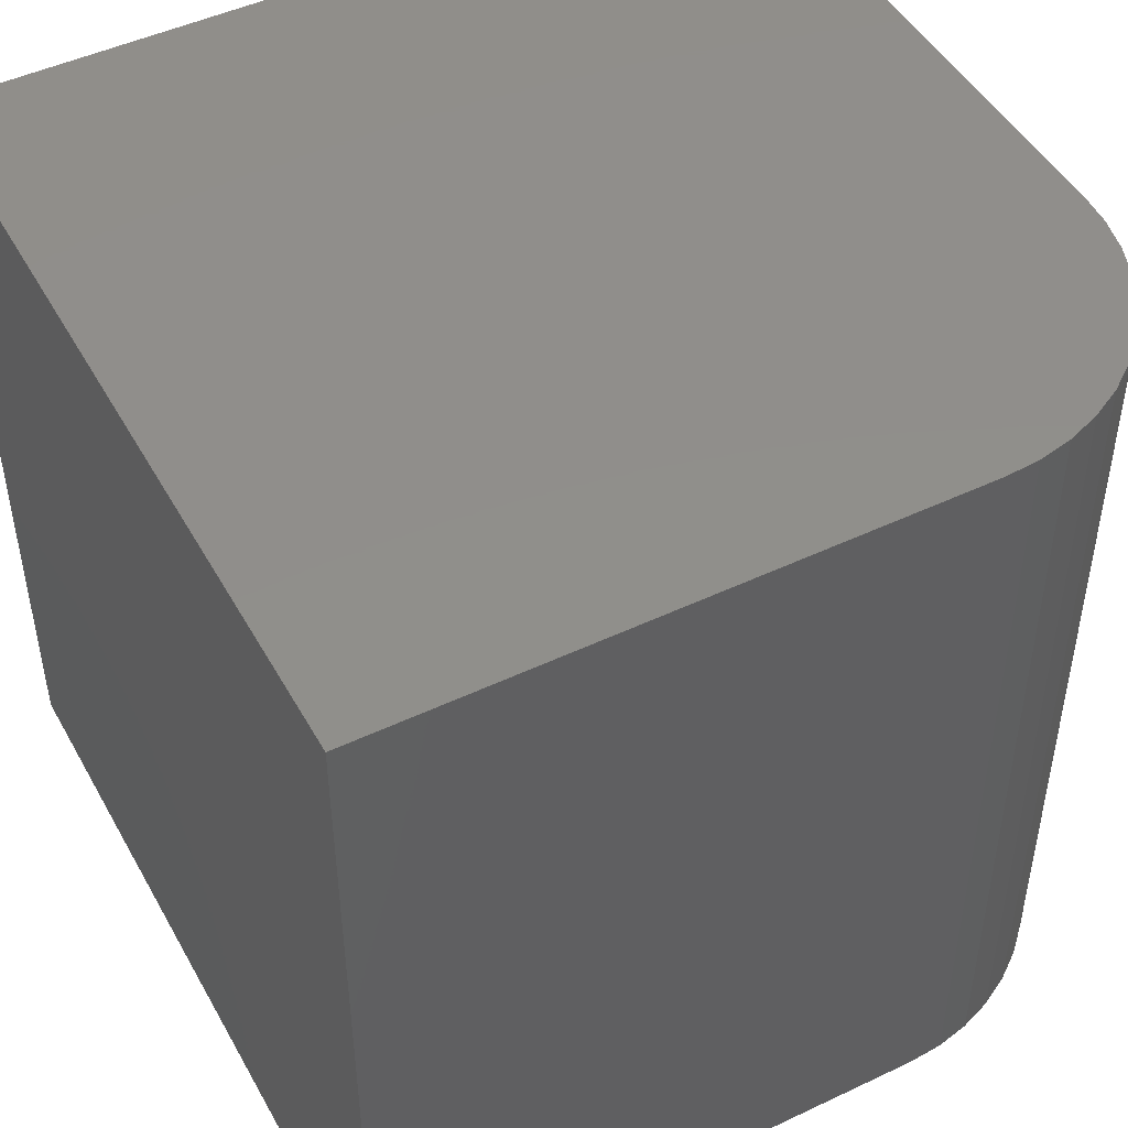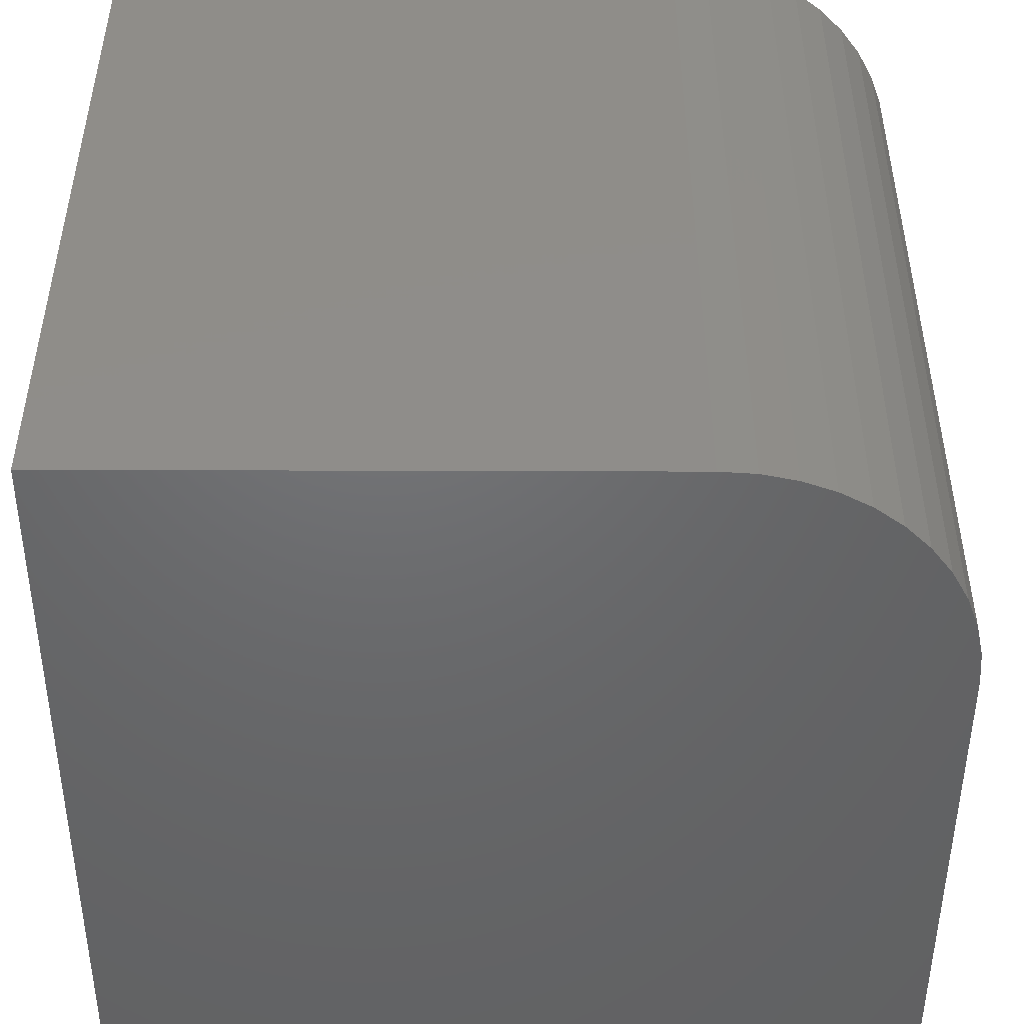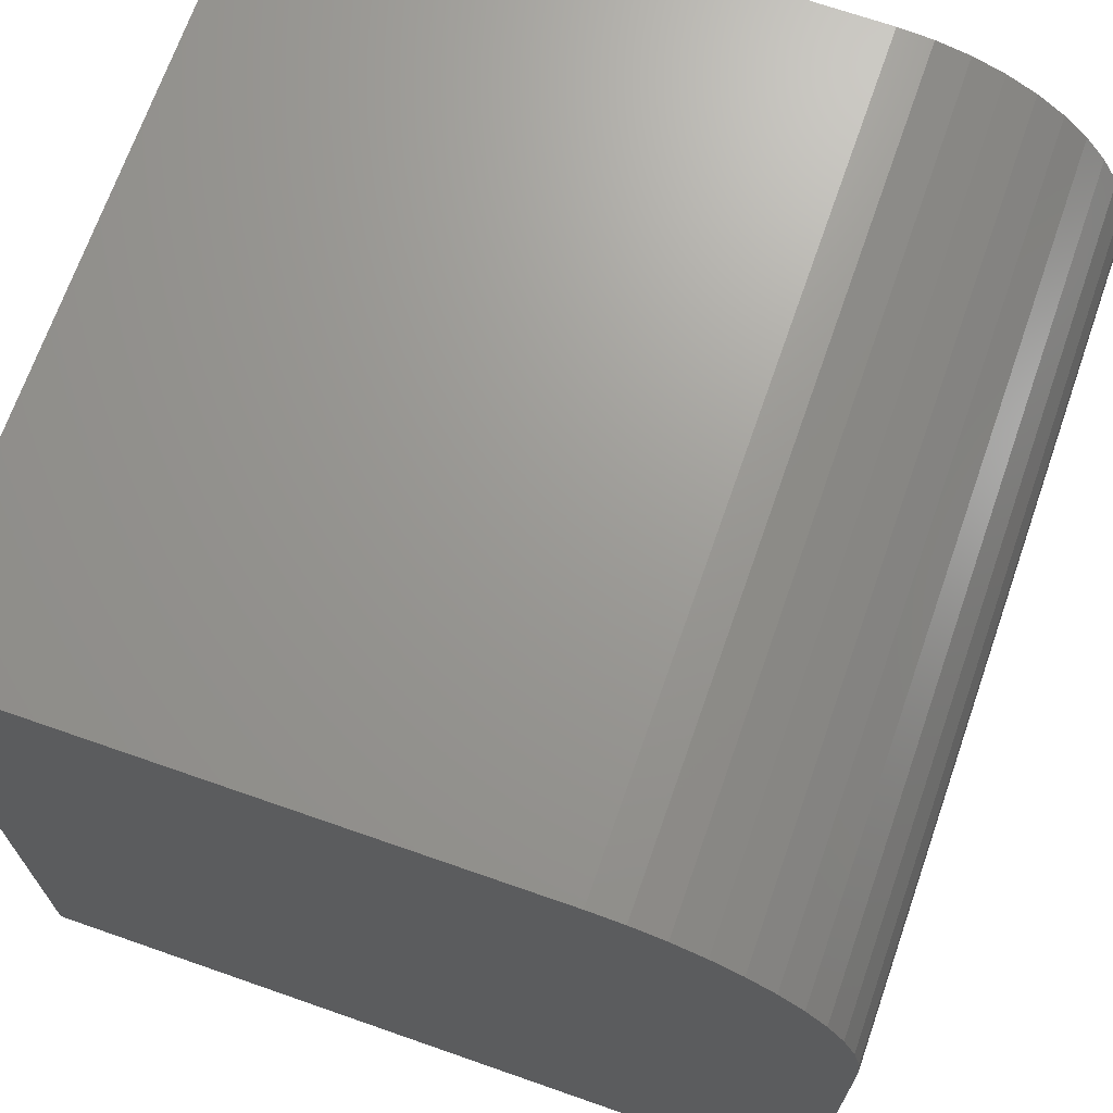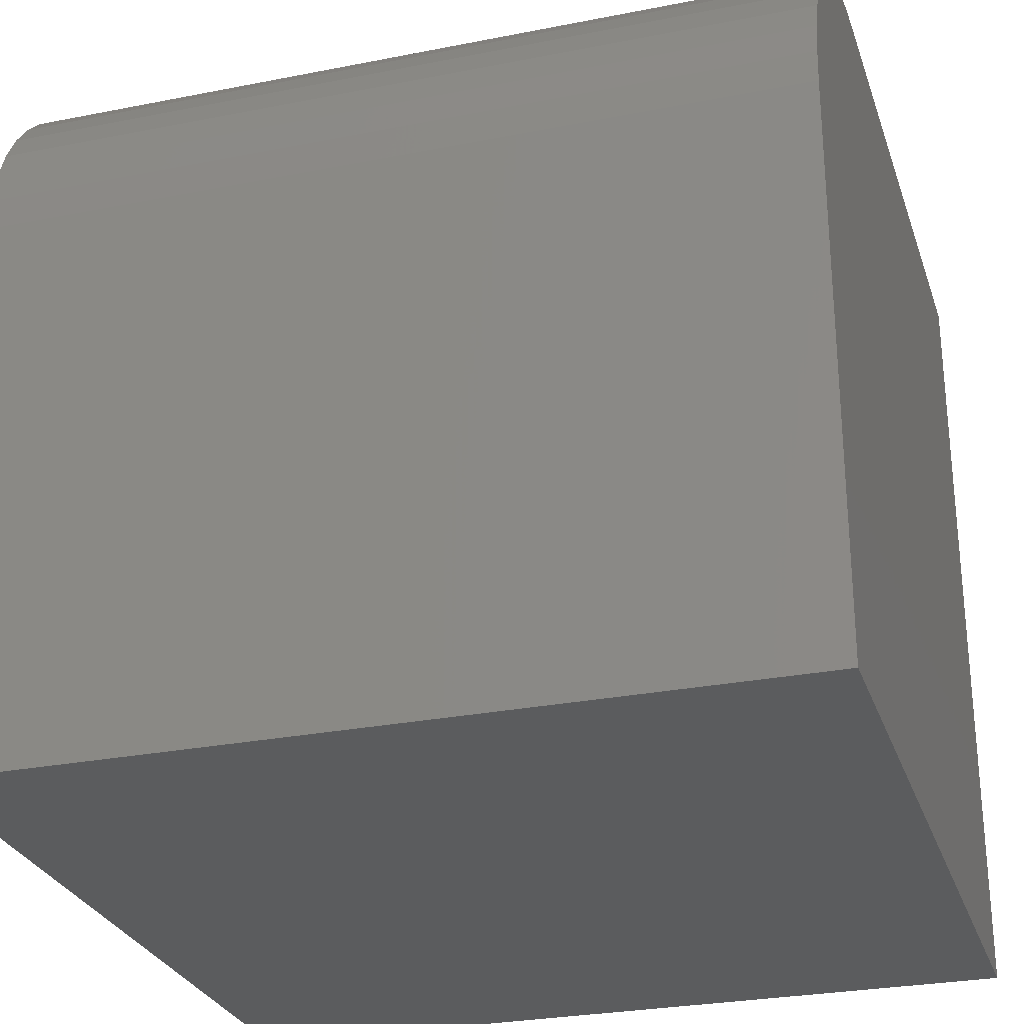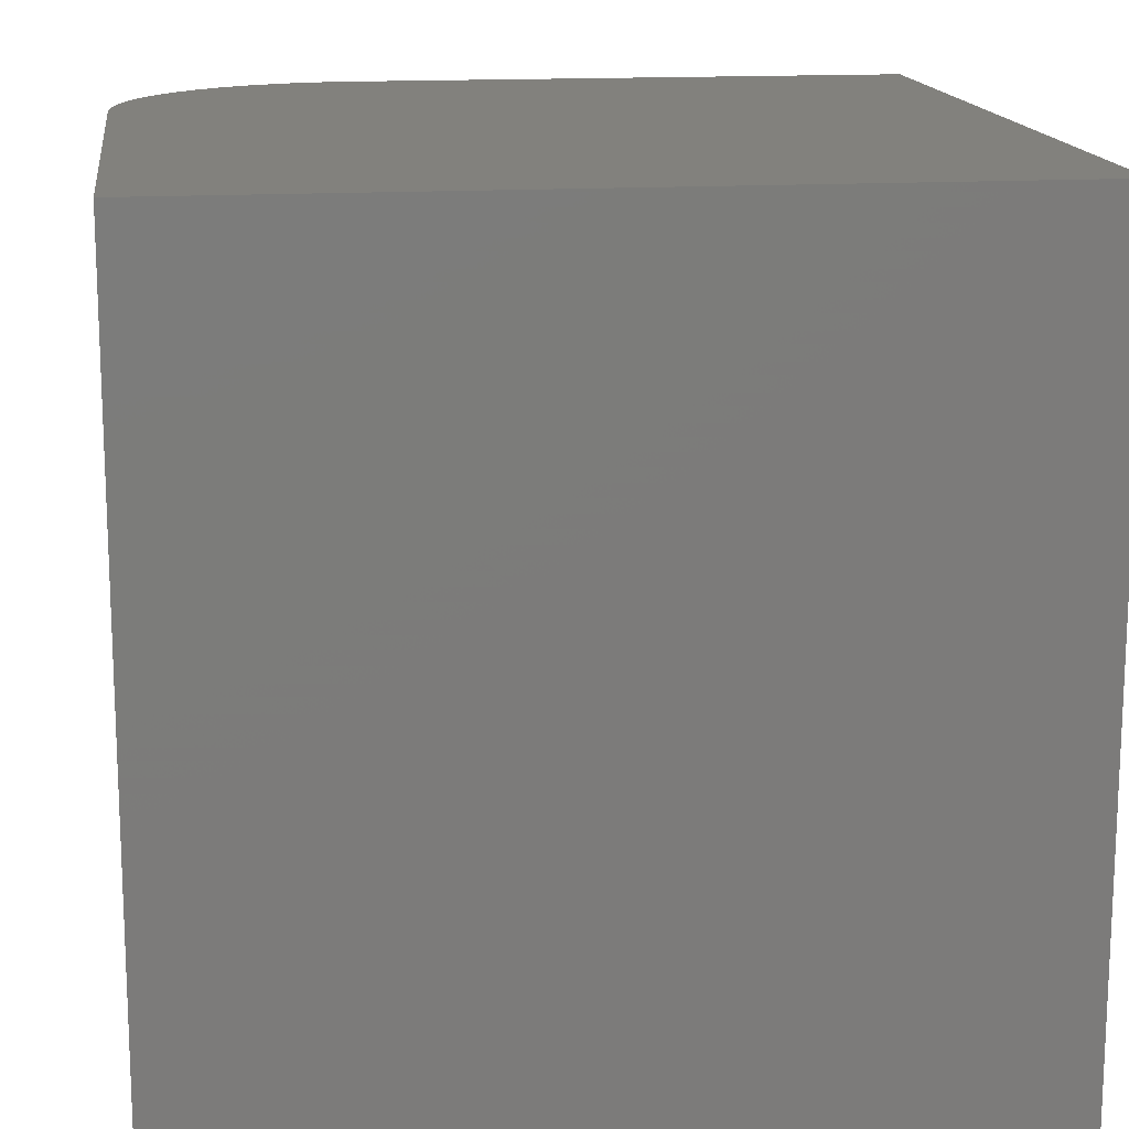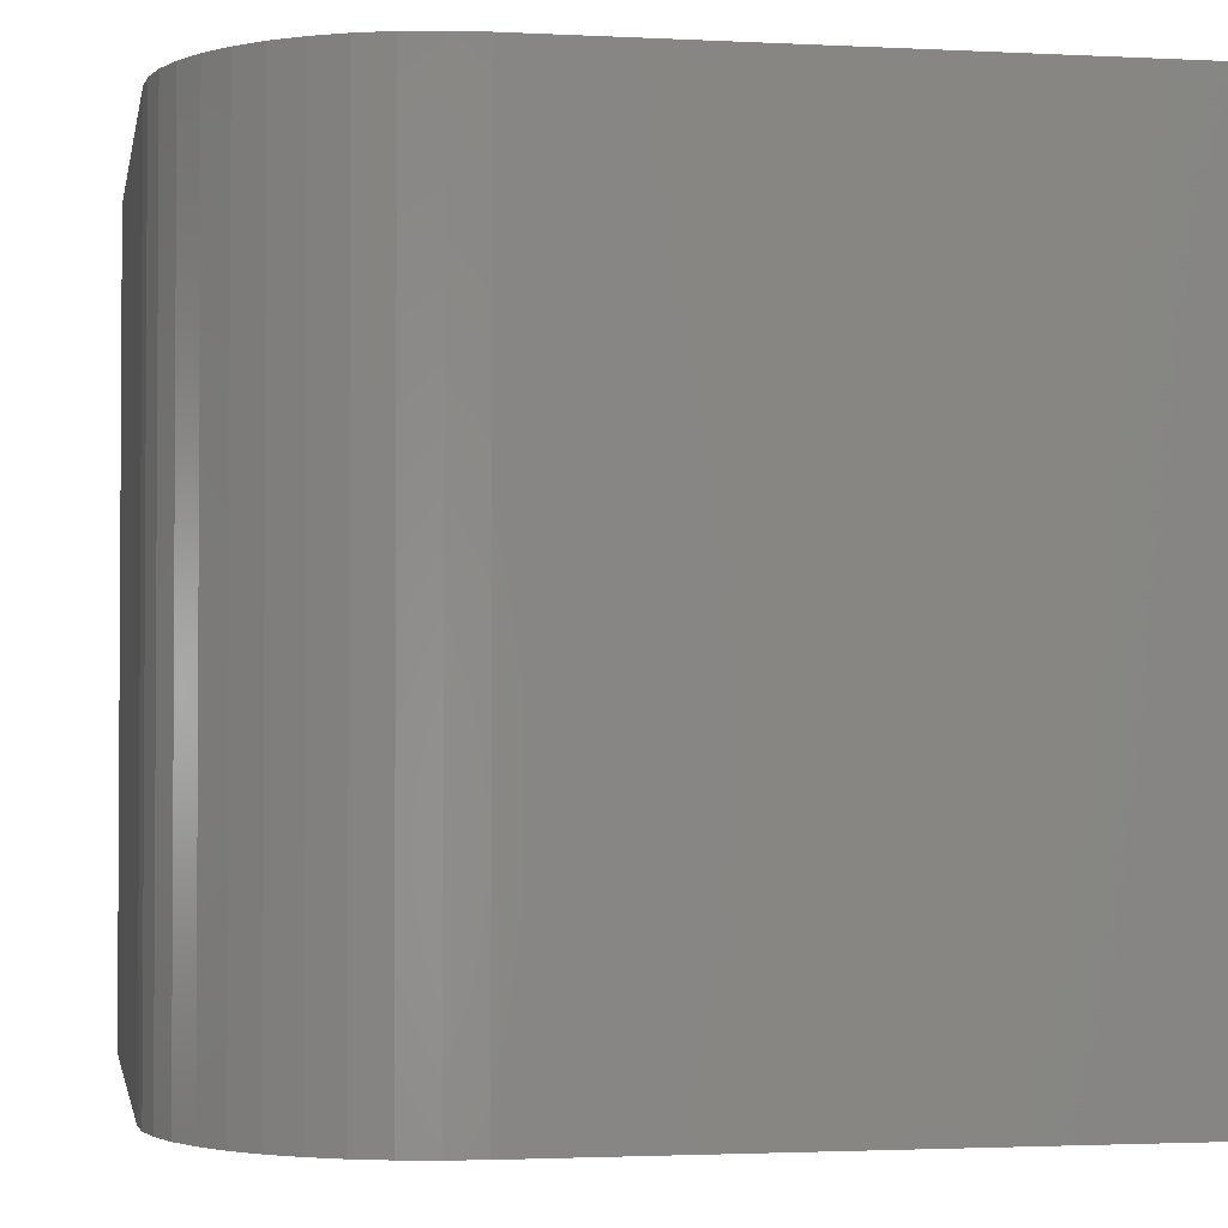
<metadata>
{"format":"stl","ext":"stl","renderer":"f3d","projection":"perspective","resolution":1024,"background":"white","views":[{"elev":47.6,"azim":-28.1,"up":"+Y"},{"elev":-48.3,"azim":-0.2,"up":"+Y"},{"elev":69.5,"azim":19.3,"up":"+Z"},{"elev":-27.9,"azim":106.8,"up":"+Z"},{"elev":15.2,"azim":172.5,"up":"+Y"},{"elev":-2.1,"azim":79.6,"up":"+Y"}]}
</metadata>
<code>
# stl→obj: 30 verts, 56 faces
v 0 10 10
v 0 10 0
v 0 0 10
v 0 0 0
v 7.02 10 10
v 7.02 0 10
v 10 0 7.02
v 10 0 0
v 10 10 7.02
v 10 10 0
v 7.444 10 9.97
v 7.86 10 9.879
v 8.258 10 9.731
v 8.631 10 9.527
v 8.972 10 9.272
v 9.272 10 8.972
v 9.527 10 8.631
v 9.731 10 8.258
v 9.879 10 7.86
v 9.97 10 7.444
v 9.527 0 8.631
v 9.272 0 8.972
v 8.972 0 9.272
v 7.86 0 9.879
v 7.444 0 9.97
v 9.879 0 7.86
v 9.731 0 8.258
v 8.258 0 9.731
v 8.631 0 9.527
v 9.97 0 7.444
f 1 2 3
f 3 2 4
f 5 1 6
f 6 1 3
f 7 8 9
f 9 8 10
f 2 10 4
f 4 10 8
f 9 10 2
f 2 1 9
f 9 1 5
f 9 5 11
f 11 12 9
f 9 12 13
f 9 13 14
f 14 15 9
f 9 15 16
f 9 16 17
f 17 18 9
f 9 18 19
f 9 19 20
f 4 8 3
f 3 8 7
f 21 22 23
f 24 25 7
f 7 25 6
f 7 6 3
f 26 27 28
f 28 27 21
f 28 21 29
f 29 21 23
f 24 7 28
f 28 7 30
f 28 30 26
f 5 6 25
f 5 25 11
f 11 25 24
f 11 24 12
f 12 24 28
f 12 28 13
f 13 28 29
f 13 29 14
f 14 29 23
f 14 23 15
f 15 23 22
f 15 22 16
f 16 22 21
f 16 21 17
f 17 21 27
f 17 27 18
f 18 27 26
f 18 26 19
f 19 26 30
f 19 30 20
f 20 30 7
f 20 7 9

</code>
